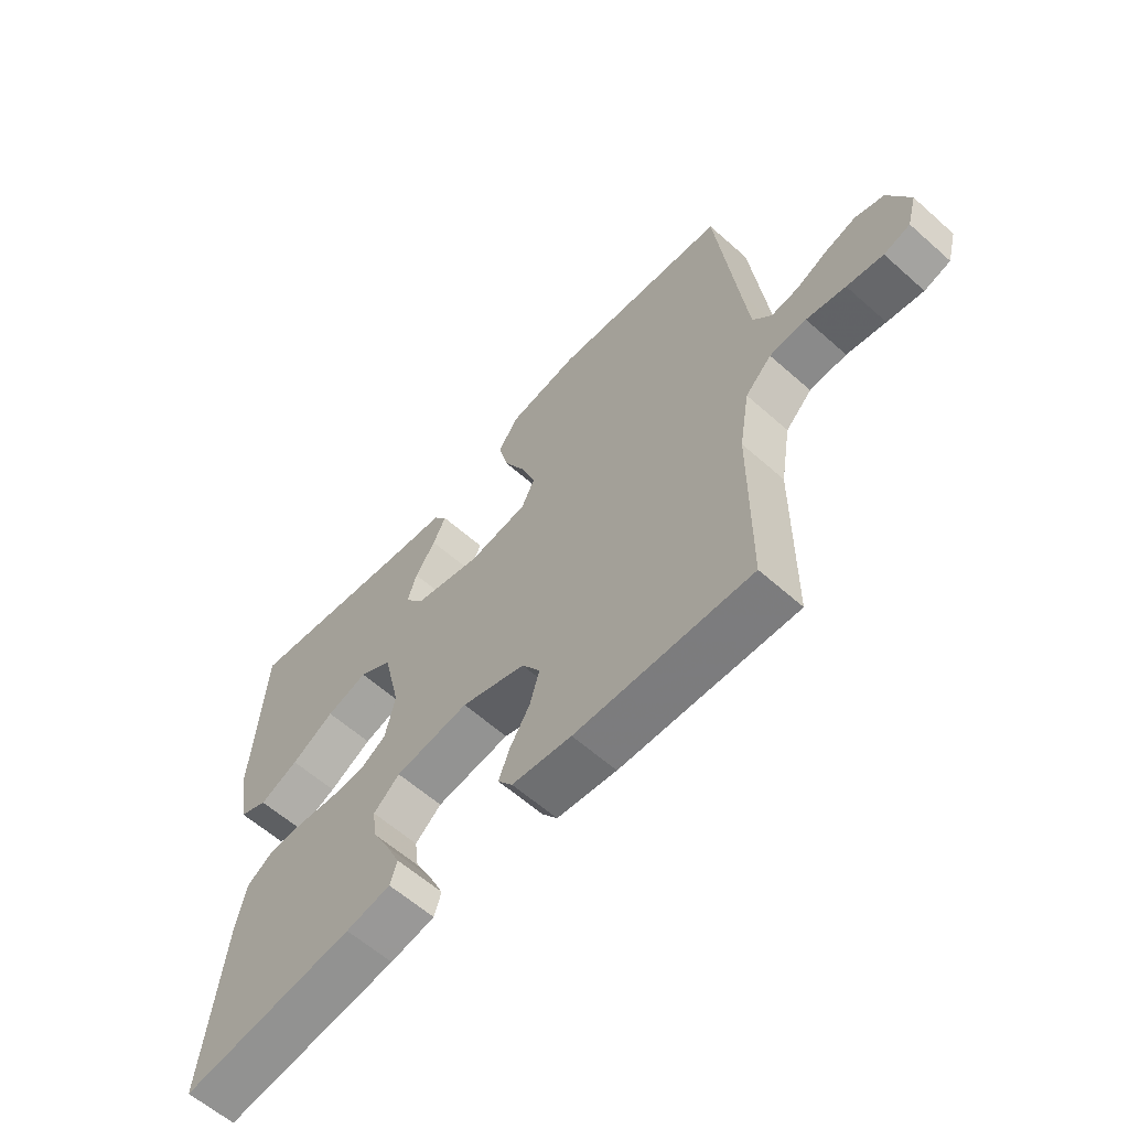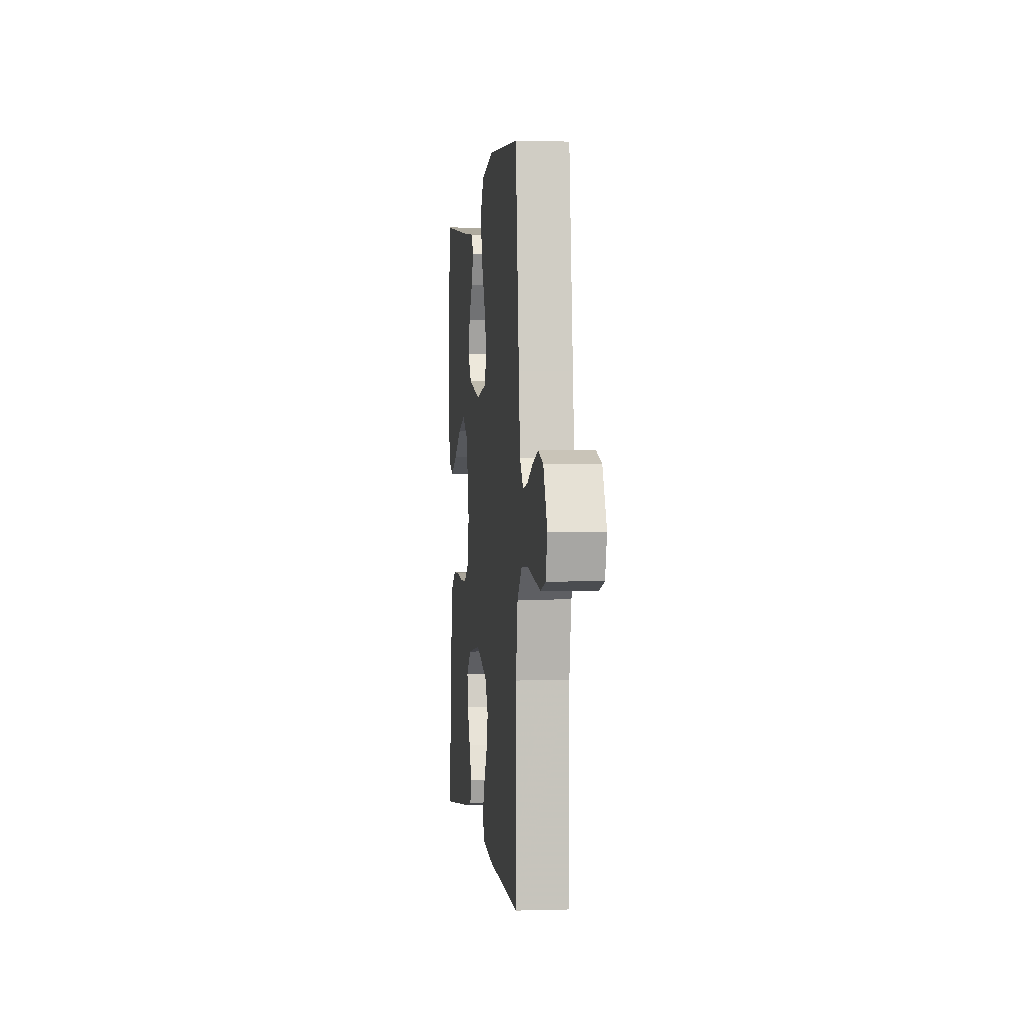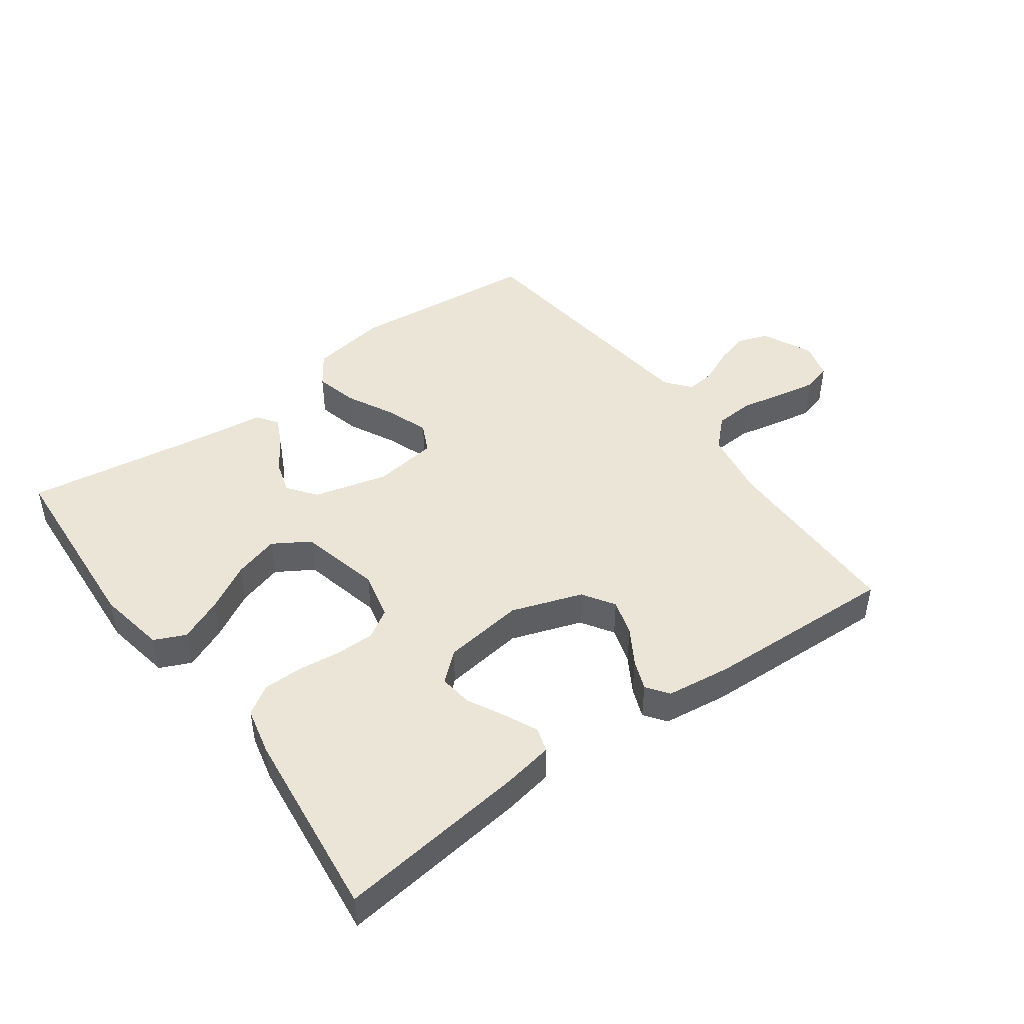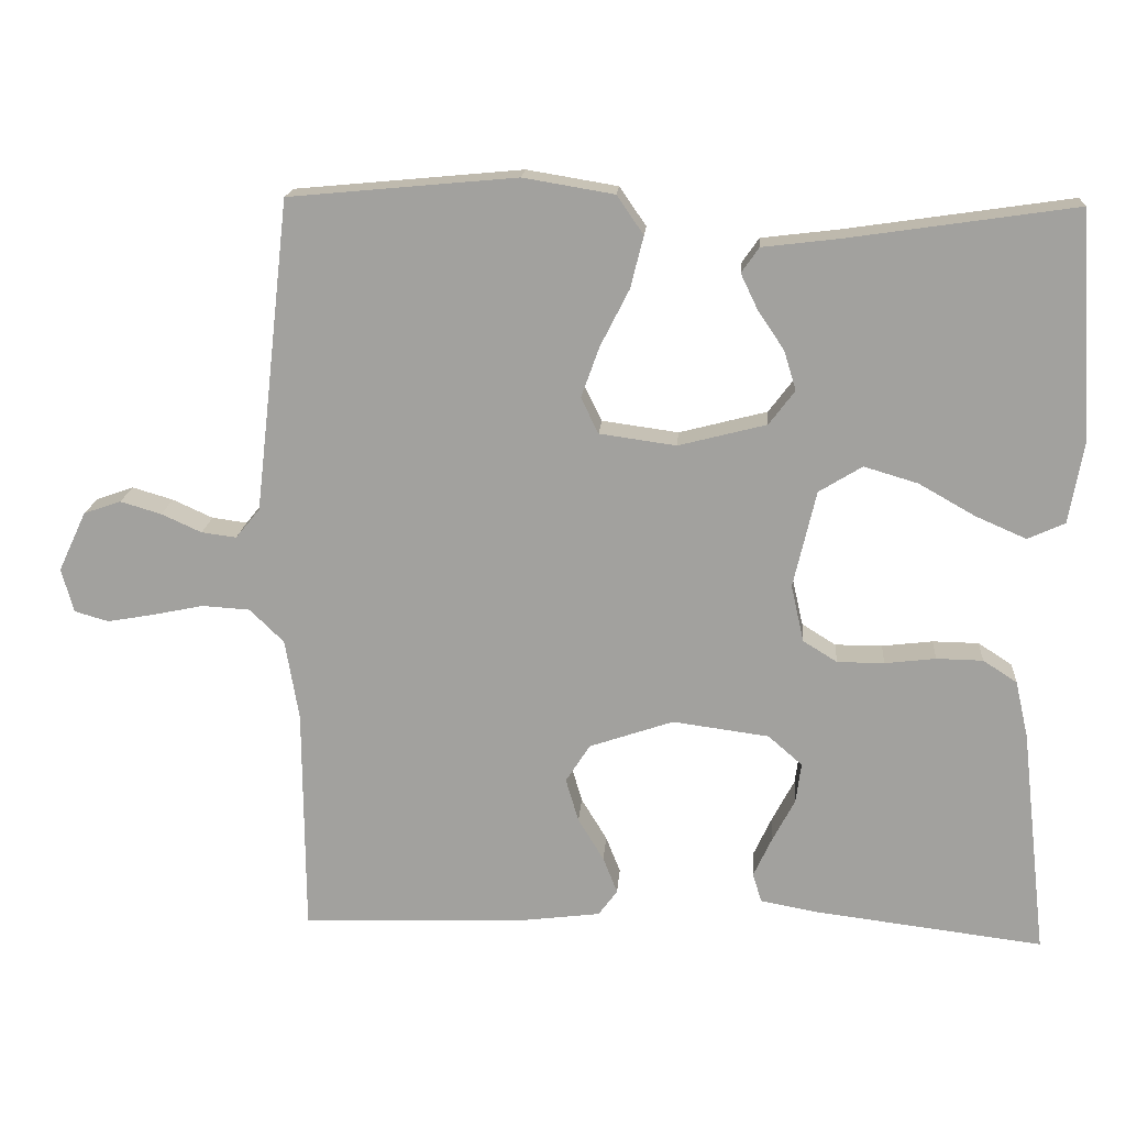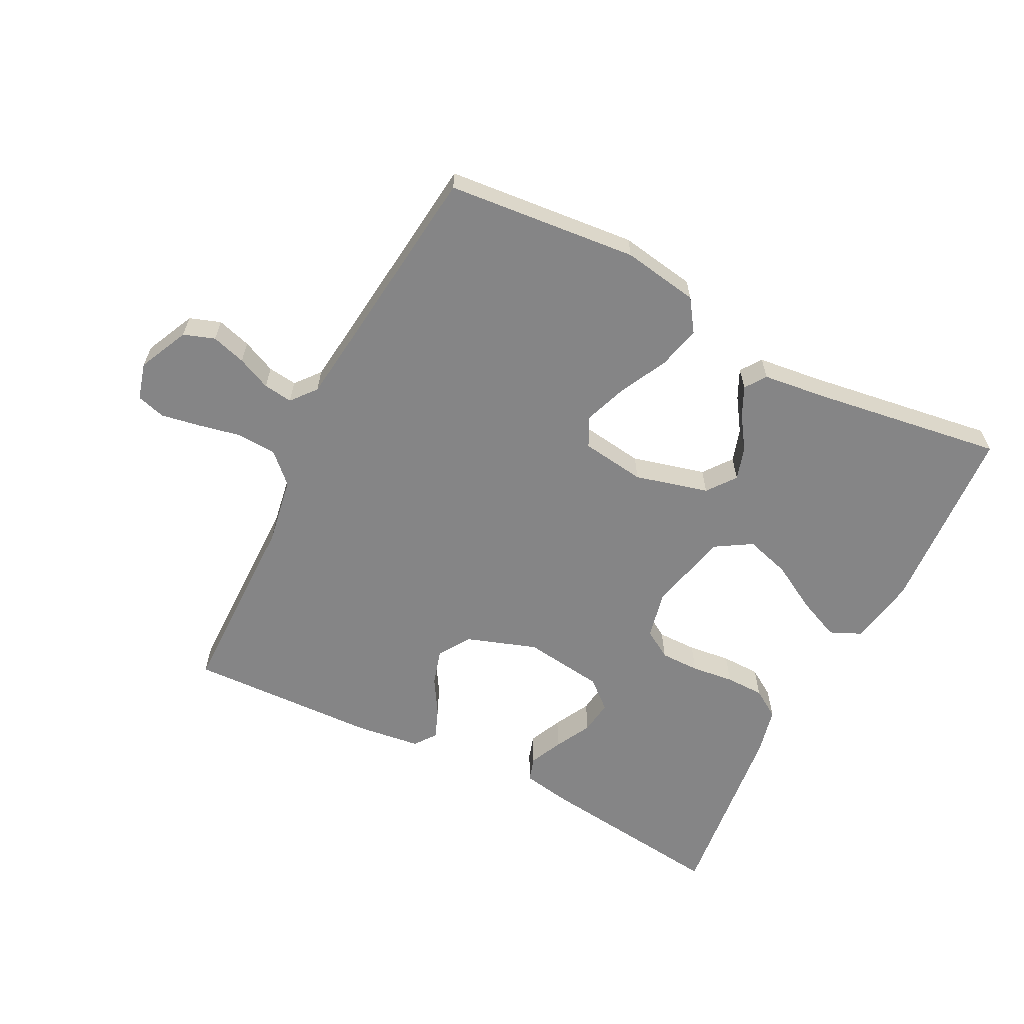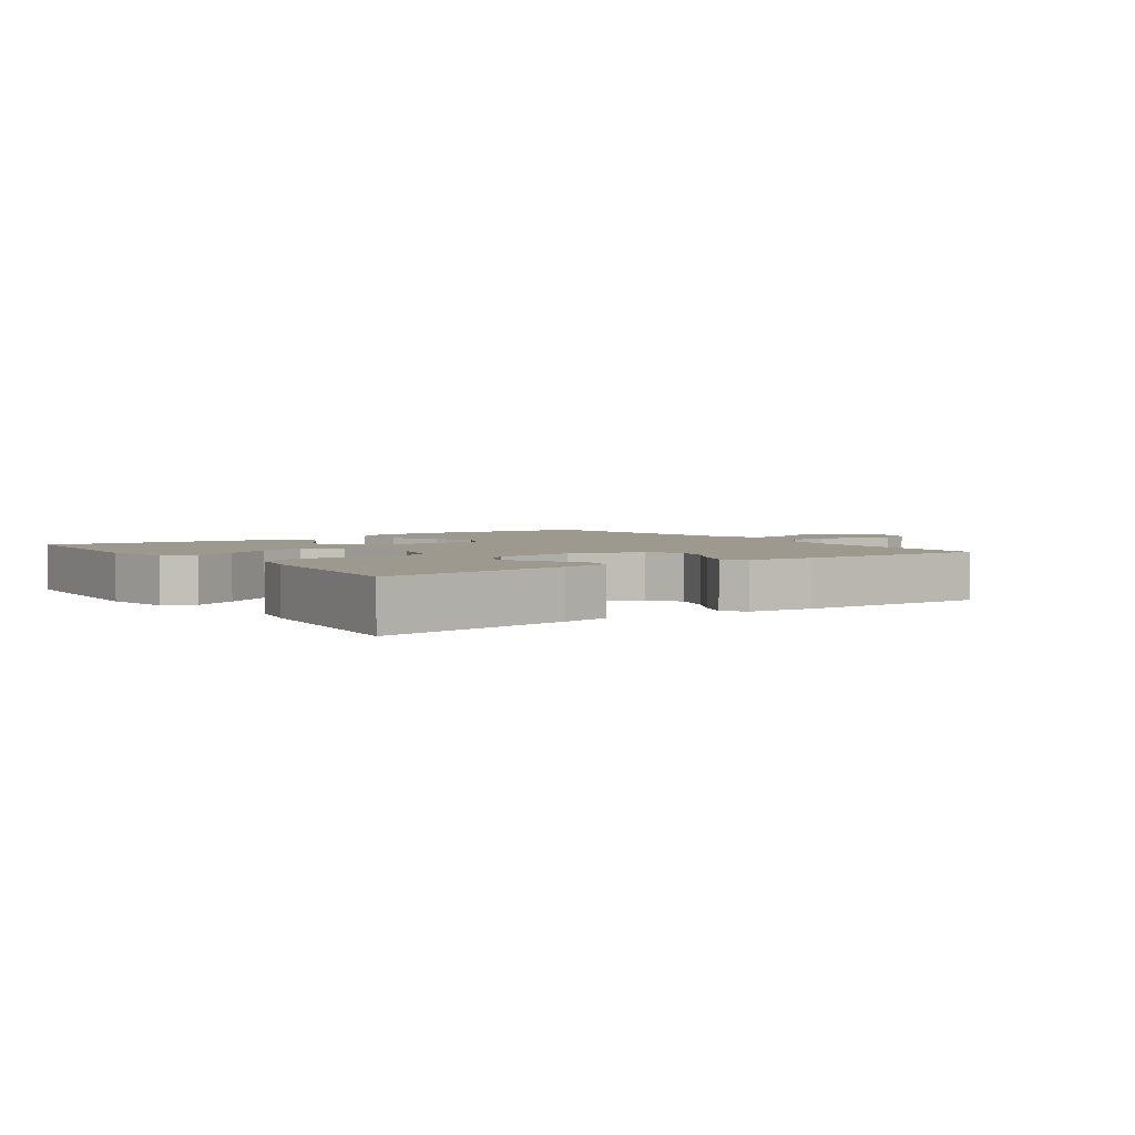
<metadata>
{"format":"obj","ext":"obj","renderer":"f3d","projection":"perspective","resolution":1024,"background":"white","views":[{"elev":-60.6,"azim":-132.2,"up":"+Z"},{"elev":0.8,"azim":-96.5,"up":"+Z"},{"elev":45.9,"azim":144.0,"up":"+Y"},{"elev":17.1,"azim":4.3,"up":"+Z"},{"elev":-61.9,"azim":-27.0,"up":"+Y"},{"elev":3.3,"azim":144.1,"up":"+Y"}]}
</metadata>
<code>
v 0.5 0.07 0.5
v 0.519 0.07 0.2
v 0.5 0.07 0.093
v 0.451 0.07 0.071
v 0.384 0.07 0.1
v 0.31 0.07 0.142
v 0.239 0.07 0.163
v 0.182 0.07 0.128
v 0.152 0.07 0
v 0.169 0.07 -0.075
v 0.214 0.07 -0.103
v 0.276 0.07 -0.103
v 0.343 0.07 -0.095
v 0.404 0.07 -0.096
v 0.449 0.07 -0.125
v 0.466 0.07 -0.2
v 0.5 0.07 -0.5
v 0.2 0.07 -0.463
v 0.123 0.07 -0.449
v 0.111 0.07 -0.411
v 0.135 0.07 -0.359
v 0.165 0.07 -0.302
v 0.172 0.07 -0.249
v 0.127 0.07 -0.21
v 0 0.07 -0.193
v -0.111 0.07 -0.231
v -0.143 0.07 -0.281
v -0.126 0.07 -0.338
v -0.092 0.07 -0.394
v -0.073 0.07 -0.442
v -0.098 0.07 -0.476
v -0.2 0.07 -0.489
v -0.5 0.07 -0.5
v -0.502 0.07 -0.2
v -0.52 0.07 -0.094
v -0.565 0.07 -0.05
v -0.628 0.07 -0.046
v -0.695 0.07 -0.06
v -0.757 0.07 -0.071
v -0.802 0.07 -0.058
v -0.818 0.07 0
v -0.781 0.07 0.079
v -0.732 0.07 0.096
v -0.678 0.07 0.08
v -0.625 0.07 0.056
v -0.579 0.07 0.05
v -0.547 0.07 0.089
v -0.534 0.07 0.2
v -0.5 0.07 0.5
v -0.2 0.07 0.528
v -0.08 0.07 0.508
v -0.045 0.07 0.457
v -0.062 0.07 0.389
v -0.1 0.07 0.314
v -0.124 0.07 0.247
v -0.101 0.07 0.2
v 0 0.07 0.186
v 0.116 0.07 0.216
v 0.15 0.07 0.261
v 0.134 0.07 0.313
v 0.099 0.07 0.365
v 0.077 0.07 0.411
v 0.1 0.07 0.444
v 0.2 0.07 0.456
v 0.5 0 0.5
v 0.519 0 0.2
v 0.5 0 0.093
v 0.451 0 0.071
v 0.384 0 0.1
v 0.31 0 0.142
v 0.239 0 0.163
v 0.182 0 0.128
v 0.152 0 0
v 0.169 0 -0.075
v 0.214 0 -0.103
v 0.276 0 -0.103
v 0.343 0 -0.095
v 0.404 0 -0.096
v 0.449 0 -0.125
v 0.466 0 -0.2
v 0.5 0 -0.5
v 0.2 0 -0.463
v 0.123 0 -0.449
v 0.111 0 -0.411
v 0.135 0 -0.359
v 0.165 0 -0.302
v 0.172 0 -0.249
v 0.127 0 -0.21
v 0 0 -0.193
v -0.111 0 -0.231
v -0.143 0 -0.281
v -0.126 0 -0.338
v -0.092 0 -0.394
v -0.073 0 -0.442
v -0.098 0 -0.476
v -0.2 0 -0.489
v -0.5 0 -0.5
v -0.502 0 -0.2
v -0.52 0 -0.094
v -0.565 0 -0.05
v -0.628 0 -0.046
v -0.695 0 -0.06
v -0.757 0 -0.071
v -0.802 0 -0.058
v -0.818 0 0
v -0.781 0 0.079
v -0.732 0 0.096
v -0.678 0 0.08
v -0.625 0 0.056
v -0.579 0 0.05
v -0.547 0 0.089
v -0.534 0 0.2
v -0.5 0 0.5
v -0.2 0 0.528
v -0.08 0 0.508
v -0.045 0 0.457
v -0.062 0 0.389
v -0.1 0 0.314
v -0.124 0 0.247
v -0.101 0 0.2
v 0 0 0.186
v 0.116 0 0.216
v 0.15 0 0.261
v 0.134 0 0.313
v 0.099 0 0.365
v 0.077 0 0.411
v 0.1 0 0.444
v 0.2 0 0.456
f 61 62 63 64
f 60 61 64 1
f 59 60 1 2
f 58 59 2 3
f 51 52 53 54
f 51 54 55
f 48 49 50 51
f 47 48 51 55
f 46 47 55 56
f 42 43 44 45
f 40 41 42 45
f 40 45 46
f 37 38 39 40
f 37 40 46 56
f 31 32 33 34
f 31 34 35
f 28 29 30 31
f 27 28 31 35
f 26 27 35 36
f 19 20 21 22
f 17 18 19 22
f 17 22 23
f 16 17 23 24
f 12 13 14 15
f 11 12 15 16
f 3 4 5 6
f 3 6 7
f 58 3 7
f 57 58 7 8
f 36 37 56 57
f 25 26 36 57
f 25 57 8 9
f 11 16 24 25
f 10 11 25
f 9 10 25
f 128 127 126 125
f 65 128 125 124
f 66 65 124 123
f 67 66 123 122
f 118 117 116 115
f 119 118 115
f 115 114 113 112
f 119 115 112 111
f 120 119 111 110
f 109 108 107 106
f 109 106 105 104
f 110 109 104
f 104 103 102 101
f 120 110 104 101
f 98 97 96 95
f 99 98 95
f 95 94 93 92
f 99 95 92 91
f 100 99 91 90
f 86 85 84 83
f 86 83 82 81
f 87 86 81
f 88 87 81 80
f 79 78 77 76
f 80 79 76 75
f 70 69 68 67
f 71 70 67
f 71 67 122
f 72 71 122 121
f 121 120 101 100
f 121 100 90 89
f 73 72 121 89
f 89 88 80 75
f 89 75 74
f 89 74 73
f 1 65 66 2
f 2 66 67 3
f 3 67 68 4
f 4 68 69 5
f 5 69 70 6
f 6 70 71 7
f 7 71 72 8
f 8 72 73 9
f 9 73 74 10
f 10 74 75 11
f 11 75 76 12
f 12 76 77 13
f 13 77 78 14
f 14 78 79 15
f 15 79 80 16
f 16 80 81 17
f 17 81 82 18
f 18 82 83 19
f 19 83 84 20
f 20 84 85 21
f 21 85 86 22
f 22 86 87 23
f 23 87 88 24
f 24 88 89 25
f 25 89 90 26
f 26 90 91 27
f 27 91 92 28
f 28 92 93 29
f 29 93 94 30
f 30 94 95 31
f 31 95 96 32
f 32 96 97 33
f 33 97 98 34
f 34 98 99 35
f 35 99 100 36
f 36 100 101 37
f 37 101 102 38
f 38 102 103 39
f 39 103 104 40
f 40 104 105 41
f 41 105 106 42
f 42 106 107 43
f 43 107 108 44
f 44 108 109 45
f 45 109 110 46
f 46 110 111 47
f 47 111 112 48
f 48 112 113 49
f 49 113 114 50
f 50 114 115 51
f 51 115 116 52
f 52 116 117 53
f 53 117 118 54
f 54 118 119 55
f 55 119 120 56
f 56 120 121 57
f 57 121 122 58
f 58 122 123 59
f 59 123 124 60
f 60 124 125 61
f 61 125 126 62
f 62 126 127 63
f 63 127 128 64
f 64 128 65 1

</code>
